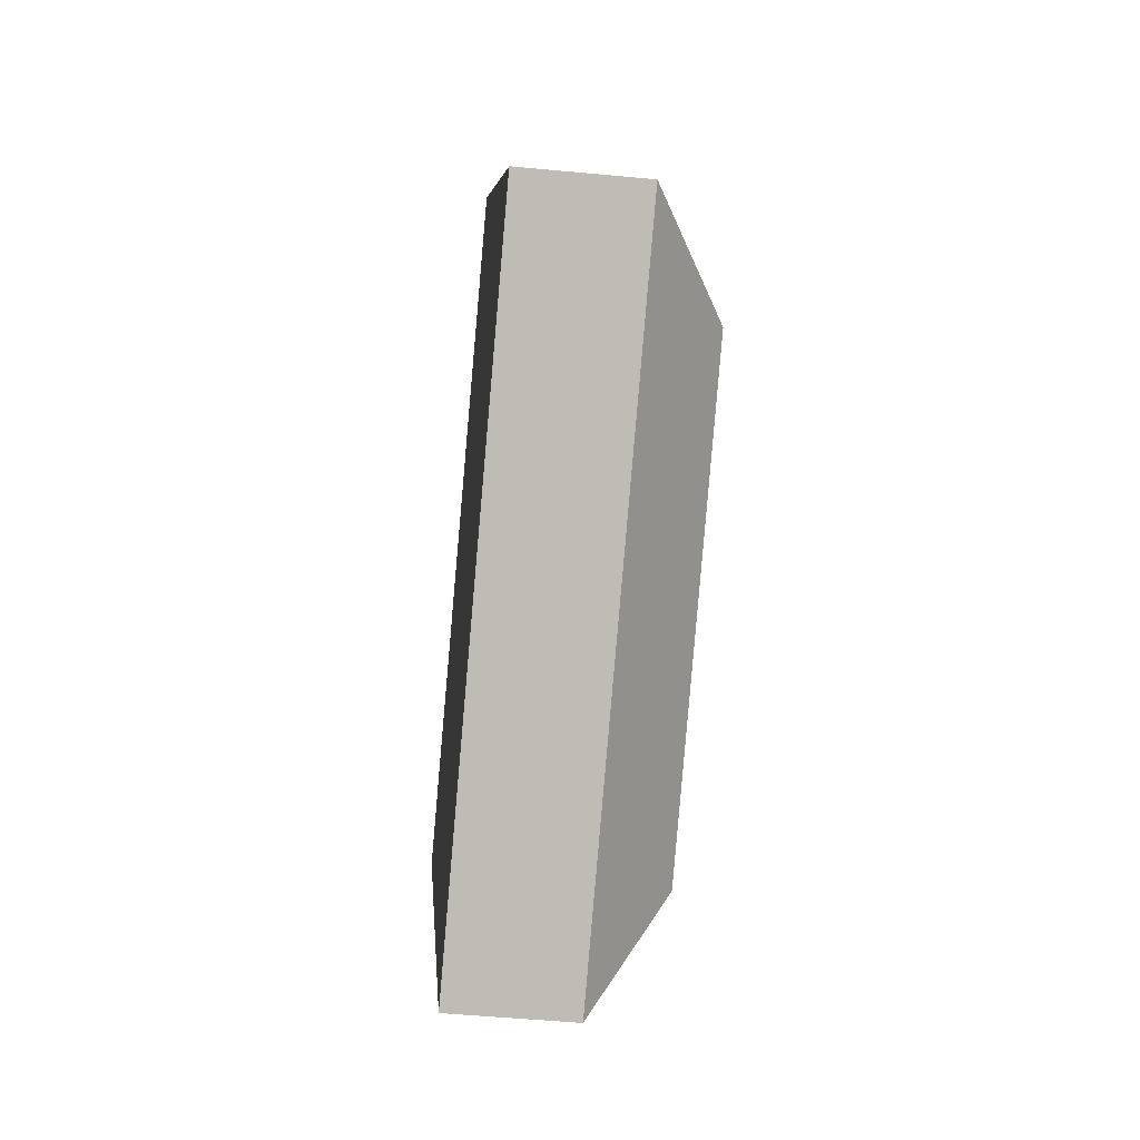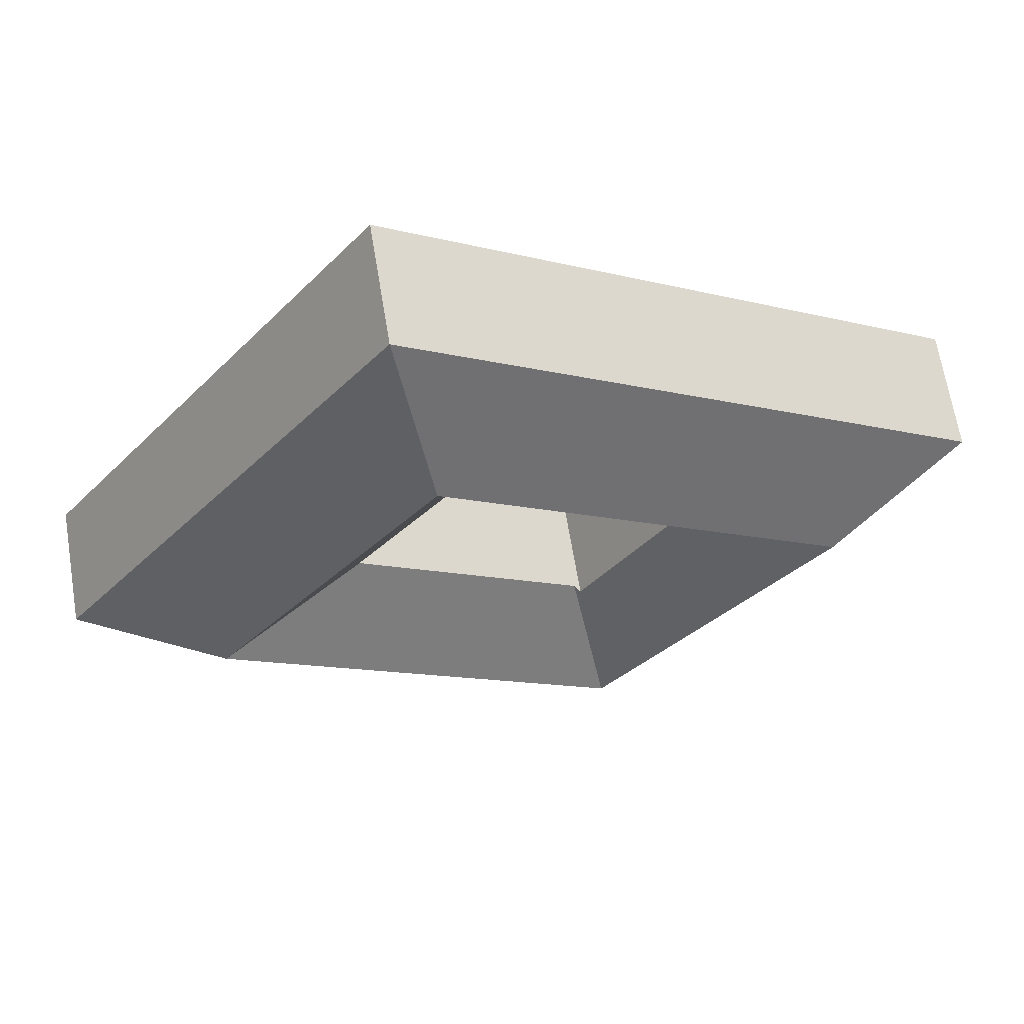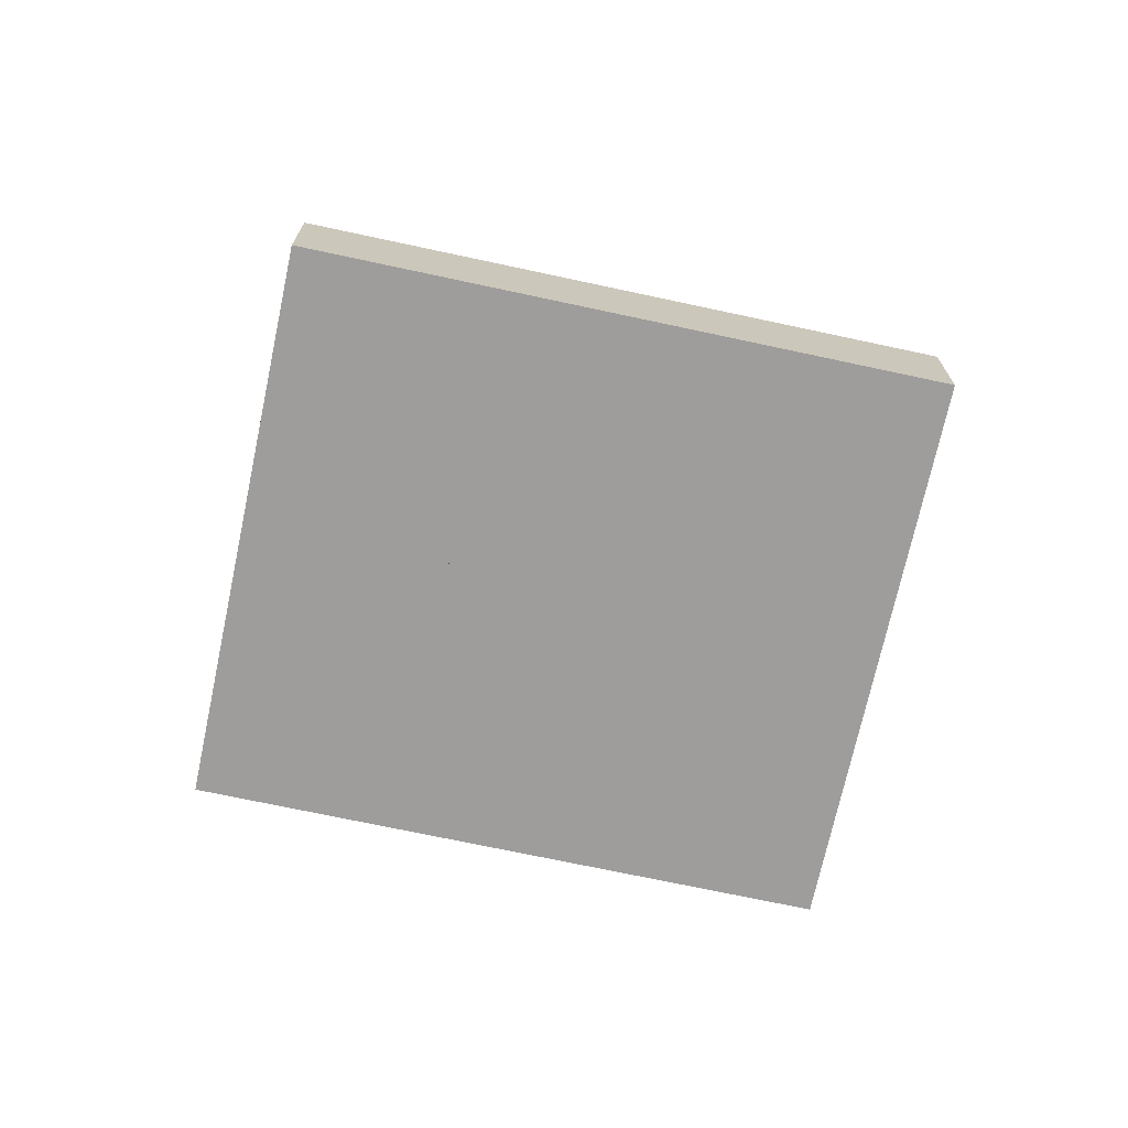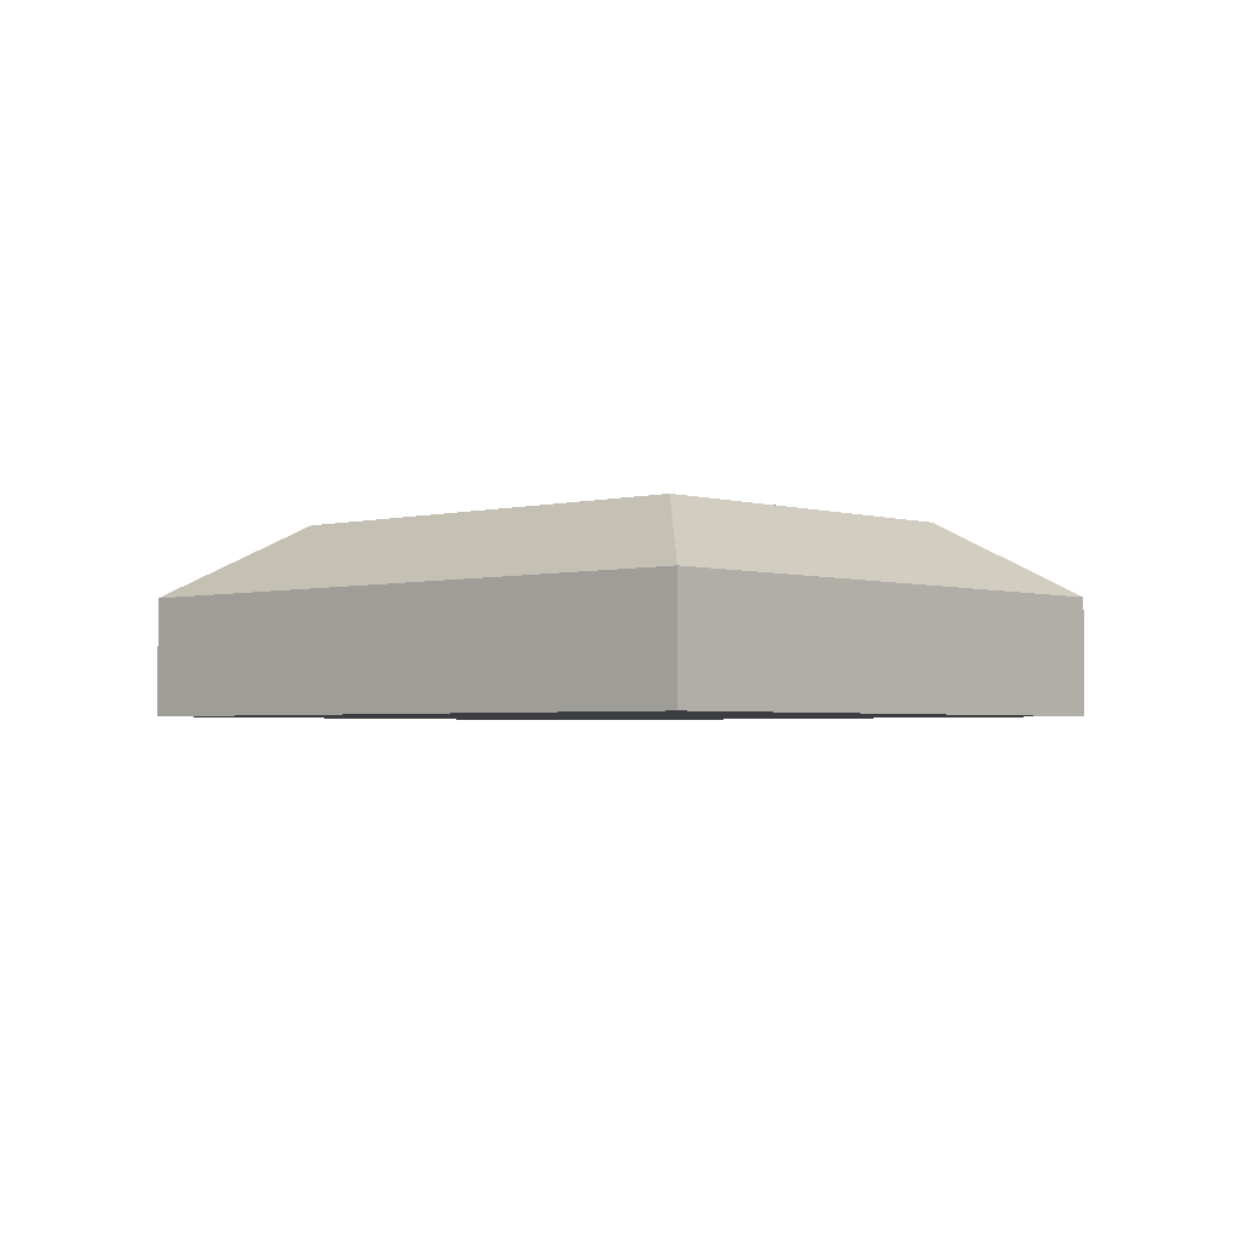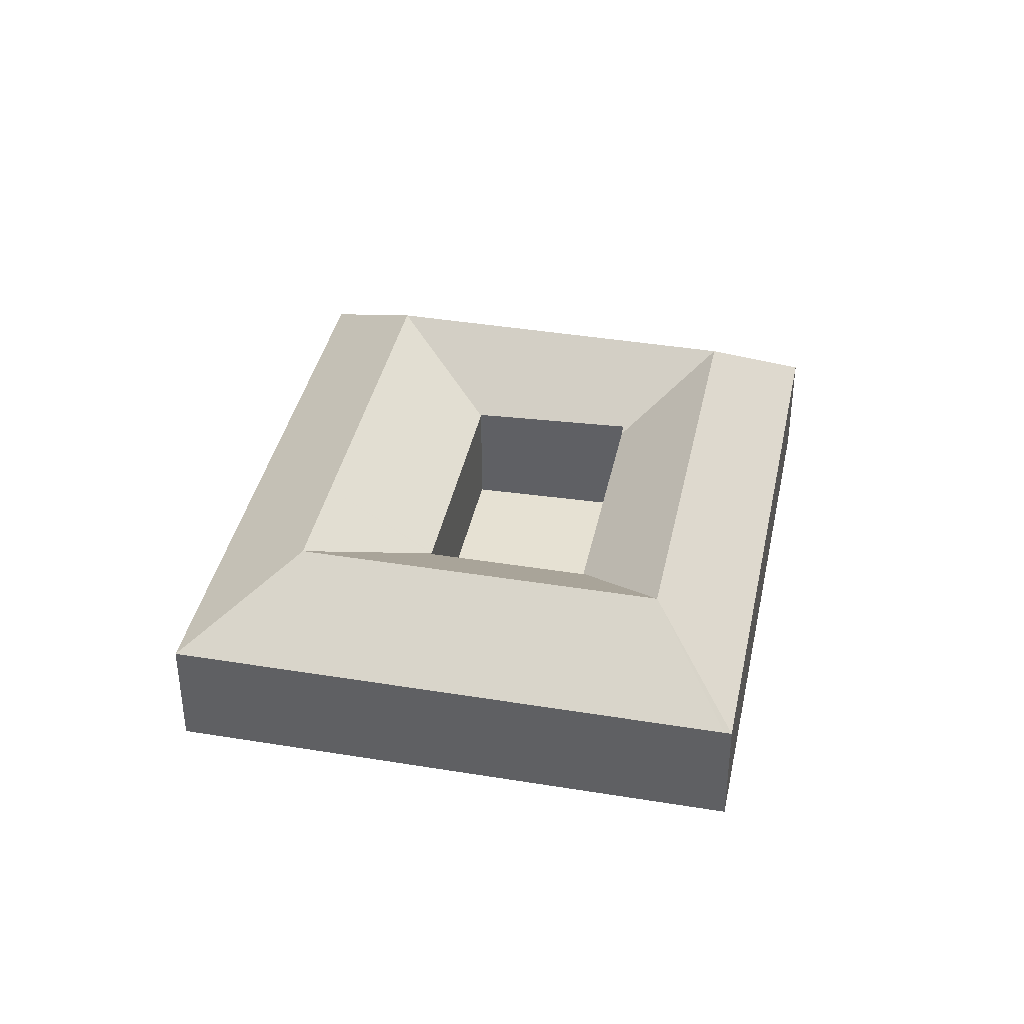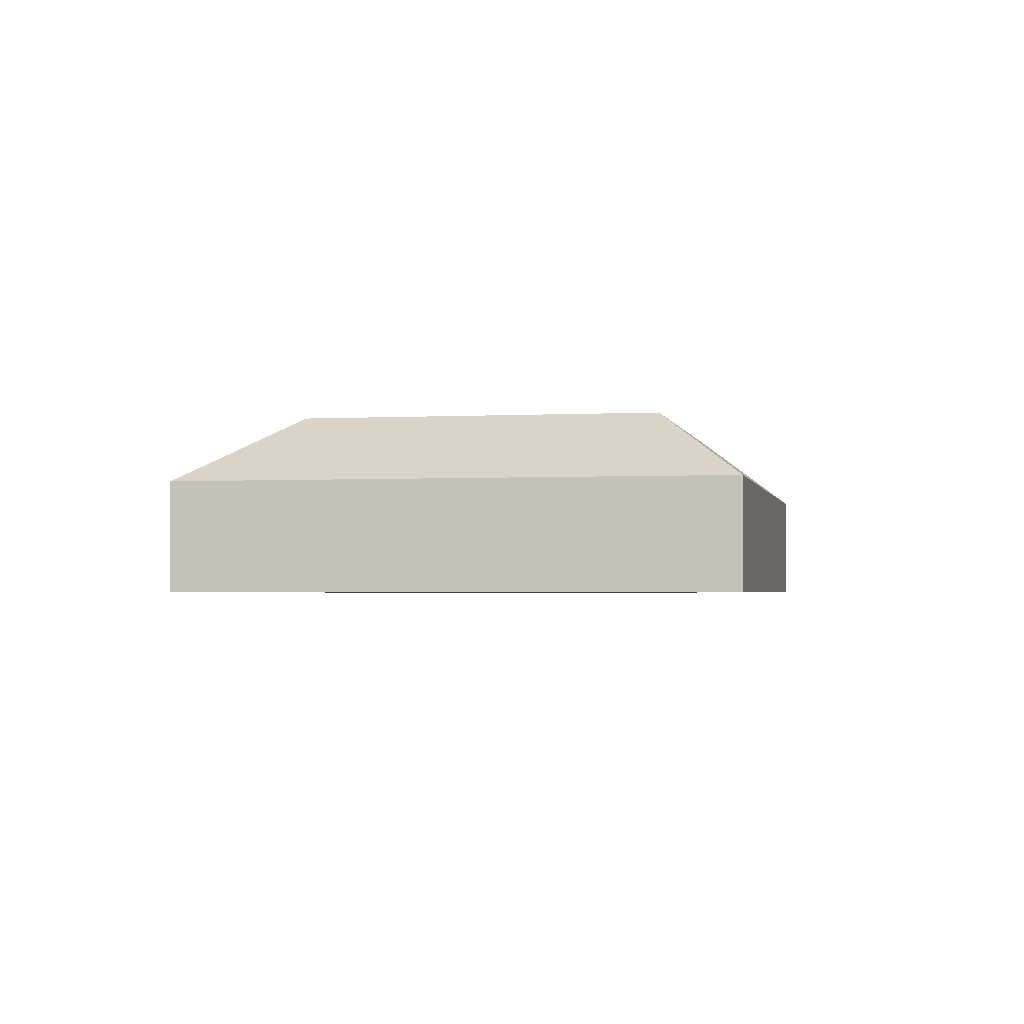
<metadata>
{"format":"obj","ext":"obj","renderer":"f3d","projection":"perspective","resolution":1024,"background":"white","views":[{"elev":-49.9,"azim":84.0,"up":"+Z"},{"elev":66.5,"azim":170.6,"up":"+Z"},{"elev":-70.7,"azim":133.1,"up":"+Y"},{"elev":-2.8,"azim":7.8,"up":"+Y"},{"elev":38.7,"azim":66.9,"up":"+Y"},{"elev":-2.3,"azim":66.4,"up":"+Y"}]}
</metadata>
<code>
v  47.63 6.633 -8.716
v  42.96 10.82 -5.205
v  51.27 6.633 -6.188
v  40.89 6.633 -13.39
v  37.73 10.82 -8.835
v  28.42 6.633 -22.04
v  25.25 10.82 -17.5
v  19.65 6.637 -28.13
v  20.82 10.82 -20.57
v  51.02 6.625 -5.824
v  8.117 10.82 -2.383
v  6.414 6.637 -9.181
v  0.014 6.637 -0.02
v  11.94 10.82 -7.857
v  7.59 6.637 -10.87
v  12.57 6.637 -17.99
v  17.59 10.82 -15.94
v  13.24 6.637 -18.95
v  0 6.622 4.055e-16
v  30.33 10.82 12.98
v  21.34 6.622 14.76
v  31.73 6.622 21.95
v  25.09 10.82 9.357
v  8.782 6.622 6.073
v  12.55 10.82 0.682
v  44.89 6.625 3.005
v  39.74 10.82 -0.568
v  41.33 6.625 8.126
v  34.14 10.82 7.495
v  39.42 6.625 10.87
v  39.3 6.625 11.06
v  28.92 6.612 3.988
v  28.85 6.612 3.943
v  16.29 6.648 -4.675
v  16.2 6.649 -4.74
v  34.69 6.647 -4.219
v  34.87 6.8 -4.089
v  34.8 6.8 -3.991
v  29.2 6.803 4.081
v  29.16 6.803 4.15
v  34.58 6.647 -4.295
v  22.07 6.627 -12.94
v  21.99 6.627 -12.99
v  21.66 6.946 -13.22
v  16.16 6.686 -4.767
v  16.23 6.69 -4.887
v  21.61 6.943 -13.14
v  51.27 3.789e-16 -6.188
v  19.65 1.722e-15 -28.13
v  47.63 5.337e-16 -8.716
v  40.89 8.2e-16 -13.39
v  28.42 1.35e-15 -22.04
v  13.24 1.161e-15 -18.95
v  12.57 1.102e-15 -17.99
v  7.59 6.653e-16 -10.87
v  6.414 5.622e-16 -9.181
v  0.014 1.225e-18 -0.02
v  0 0 0
v  8.782 -3.719e-16 6.073
v  21.34 -9.037e-16 14.76
v  31.73 -1.344e-15 21.95
v  39.3 -6.772e-16 11.06
v  39.42 -6.657e-16 10.87
v  41.33 -4.976e-16 8.126
v  44.89 -1.84e-16 3.005
v  51.02 3.566e-16 -5.824
v  34.69 2.583e-16 -4.219
v  34.87 2.504e-16 -4.089
v  34.58 2.63e-16 -4.295
v  22.07 7.925e-16 -12.94
v  21.99 7.955e-16 -12.99
v  21.66 8.096e-16 -13.22
v  21.61 8.048e-16 -13.14
v  16.23 2.992e-16 -4.887
v  16.16 2.919e-16 -4.767
v  16.2 2.902e-16 -4.74
v  16.29 2.863e-16 -4.675
v  28.85 -2.414e-16 3.943
v  28.92 -2.442e-16 3.988
v  29.16 -2.541e-16 4.15
v  29.2 -2.499e-16 4.081
v  34.8 2.444e-16 -3.991
g defaultobject
f 1 2 3
f 2 1 4
f 2 4 5
f 5 4 6
f 5 6 7
f 7 6 8
f 7 8 9
f 2 10 3
f 11 12 13
f 12 11 14
f 12 14 15
f 15 14 16
f 16 14 17
f 16 17 18
f 18 17 8
f 8 17 9
f 11 13 19
f 20 21 22
f 21 20 23
f 21 23 24
f 24 23 25
f 24 25 19
f 19 25 11
f 2 26 10
f 26 2 27
f 26 27 28
f 28 27 29
f 28 29 30
f 30 29 31
f 31 29 22
f 22 29 20
f 32 23 20
f 23 32 33
f 23 33 34
f 23 34 25
f 25 34 35
f 25 35 11
f 36 37 2
f 37 27 2
f 27 37 38
f 27 38 39
f 27 39 29
f 29 39 20
f 20 39 40
f 20 40 32
f 5 36 2
f 36 5 41
f 41 5 42
f 42 5 7
f 42 7 43
f 43 7 9
f 9 44 43
f 44 9 17
f 11 45 14
f 45 11 35
f 14 45 46
f 14 46 47
f 14 47 17
f 17 47 44
f 48 1 3
f 1 48 4
f 4 48 6
f 6 49 8
f 49 6 48
f 49 48 50
f 49 50 51
f 49 51 52
f 49 18 8
f 18 49 53
f 18 53 16
f 16 53 15
f 15 53 54
f 15 54 55
f 15 55 12
f 12 55 56
f 12 56 13
f 13 56 57
f 13 57 19
f 19 57 58
f 58 24 19
f 24 58 59
f 24 59 21
f 21 59 60
f 21 60 22
f 22 60 61
f 61 31 22
f 31 61 62
f 31 62 30
f 30 62 28
f 28 62 63
f 28 63 64
f 28 64 26
f 26 64 65
f 26 65 10
f 10 65 66
f 10 66 3
f 3 66 48
f 37 67 68
f 67 37 36
f 67 36 69
f 69 36 41
f 69 41 70
f 70 41 42
f 70 42 71
f 71 42 72
f 72 42 43
f 72 43 44
f 47 72 44
f 72 47 46
f 72 46 73
f 73 46 74
f 74 46 45
f 74 45 75
f 45 76 75
f 76 45 77
f 77 45 35
f 77 35 34
f 77 34 78
f 78 34 33
f 78 33 79
f 79 33 32
f 79 32 80
f 80 32 40
f 39 80 40
f 80 39 38
f 80 38 81
f 81 38 82
f 82 38 37
f 82 37 68
f 66 50 48
f 50 66 65
f 50 65 51
f 51 65 64
f 51 64 52
f 52 64 63
f 52 63 62
f 52 62 61
f 52 61 49
f 49 61 60
f 49 60 53
f 53 60 59
f 53 59 54
f 54 59 55
f 55 59 56
f 56 59 57
f 57 59 58

</code>
